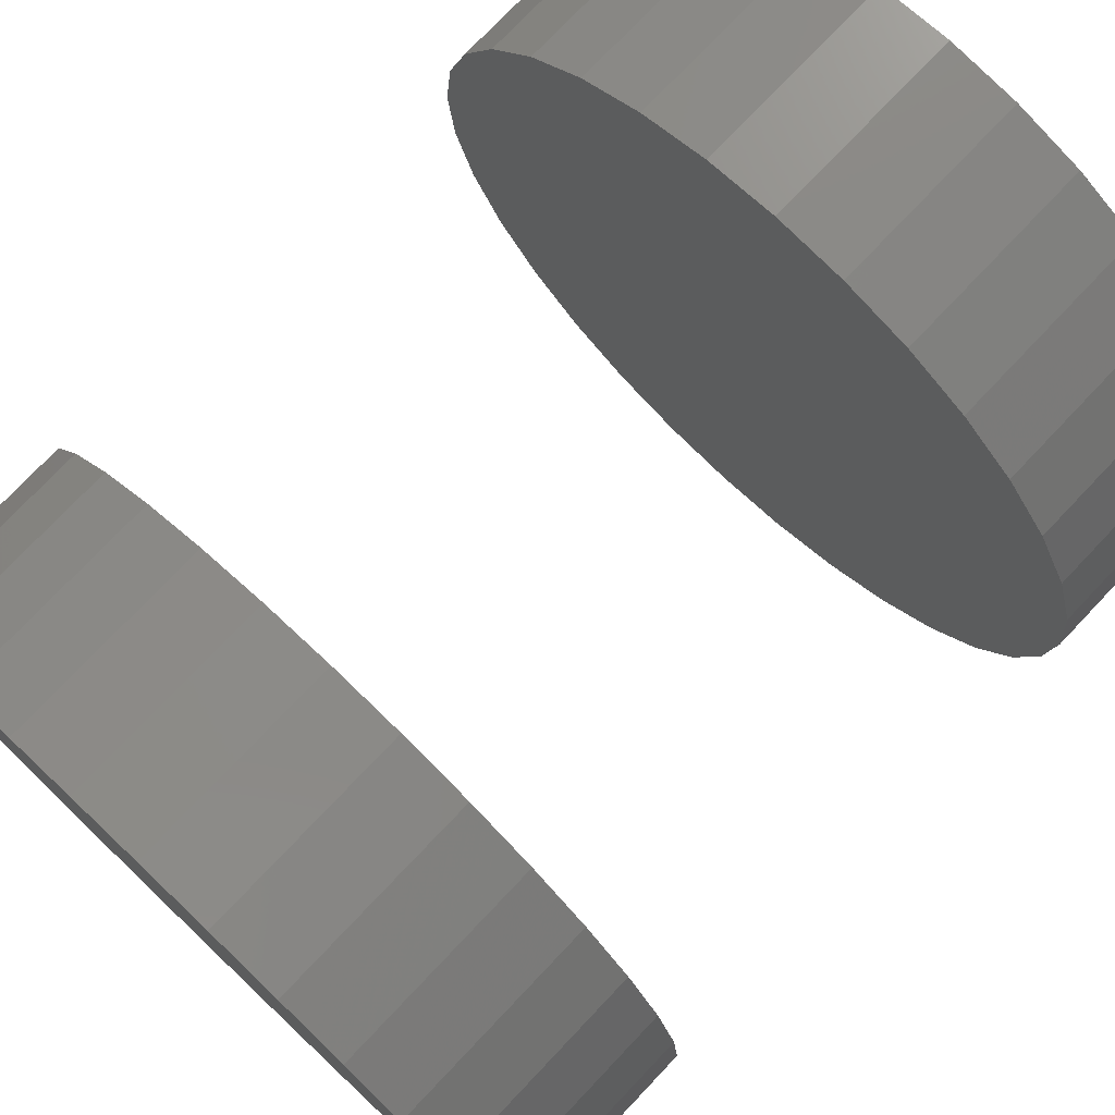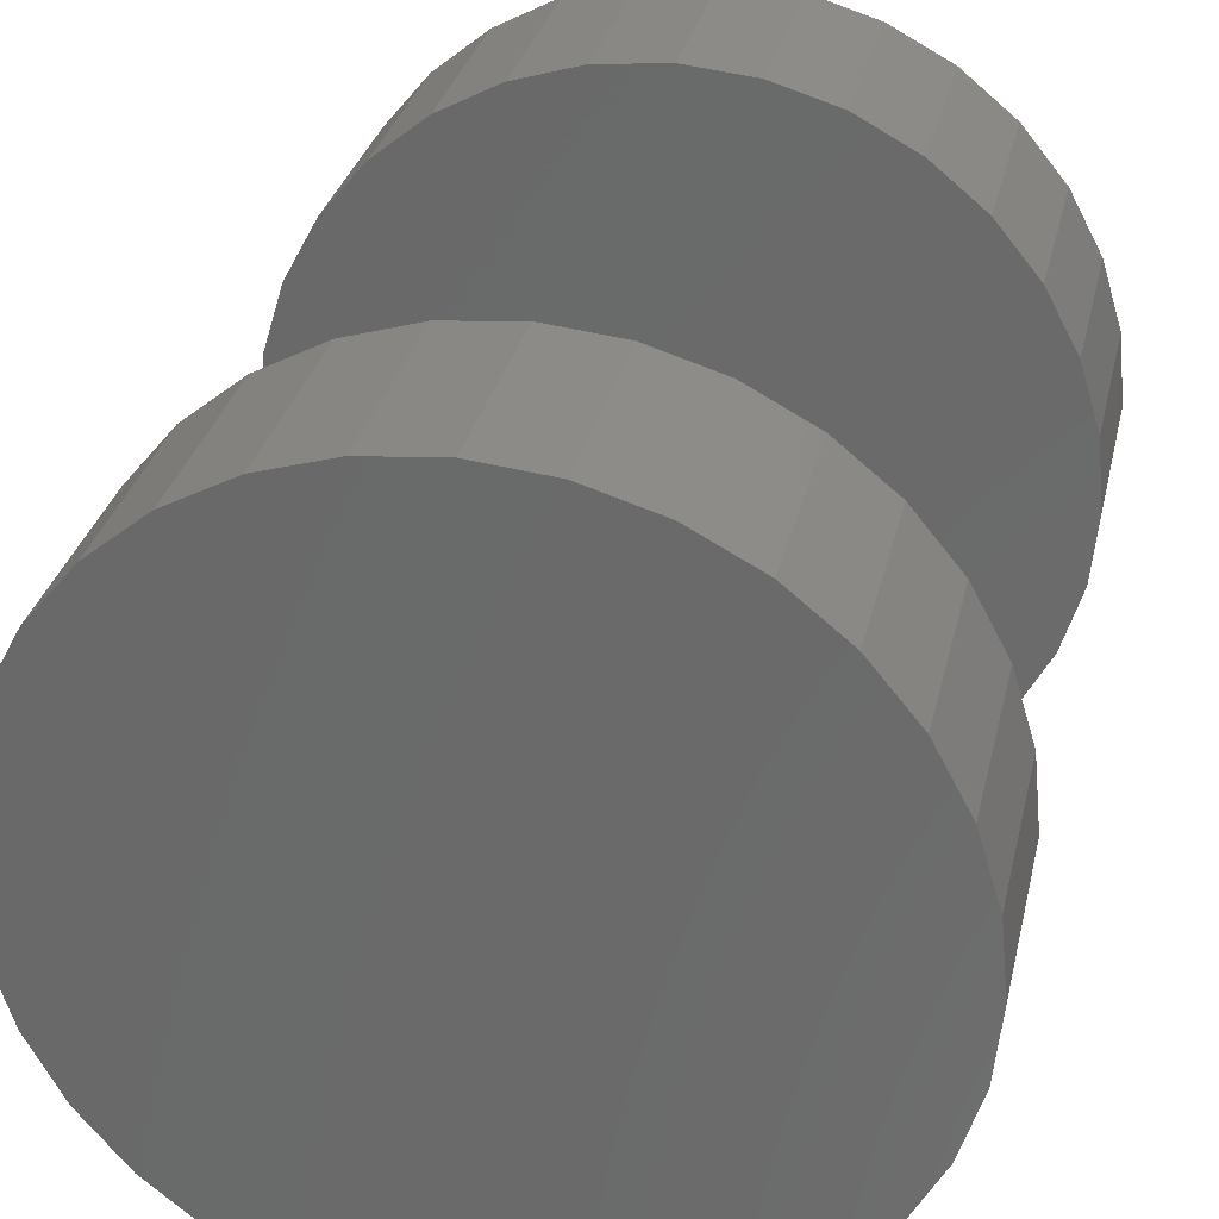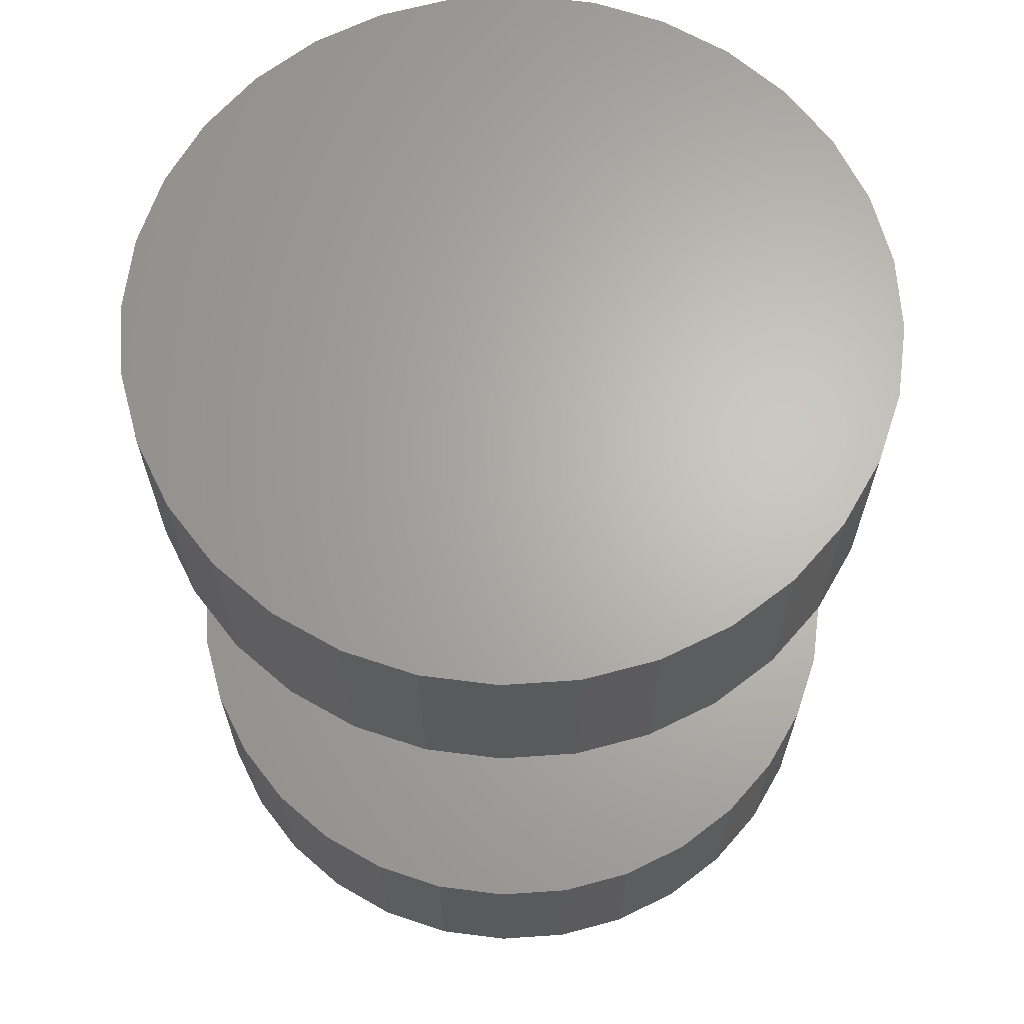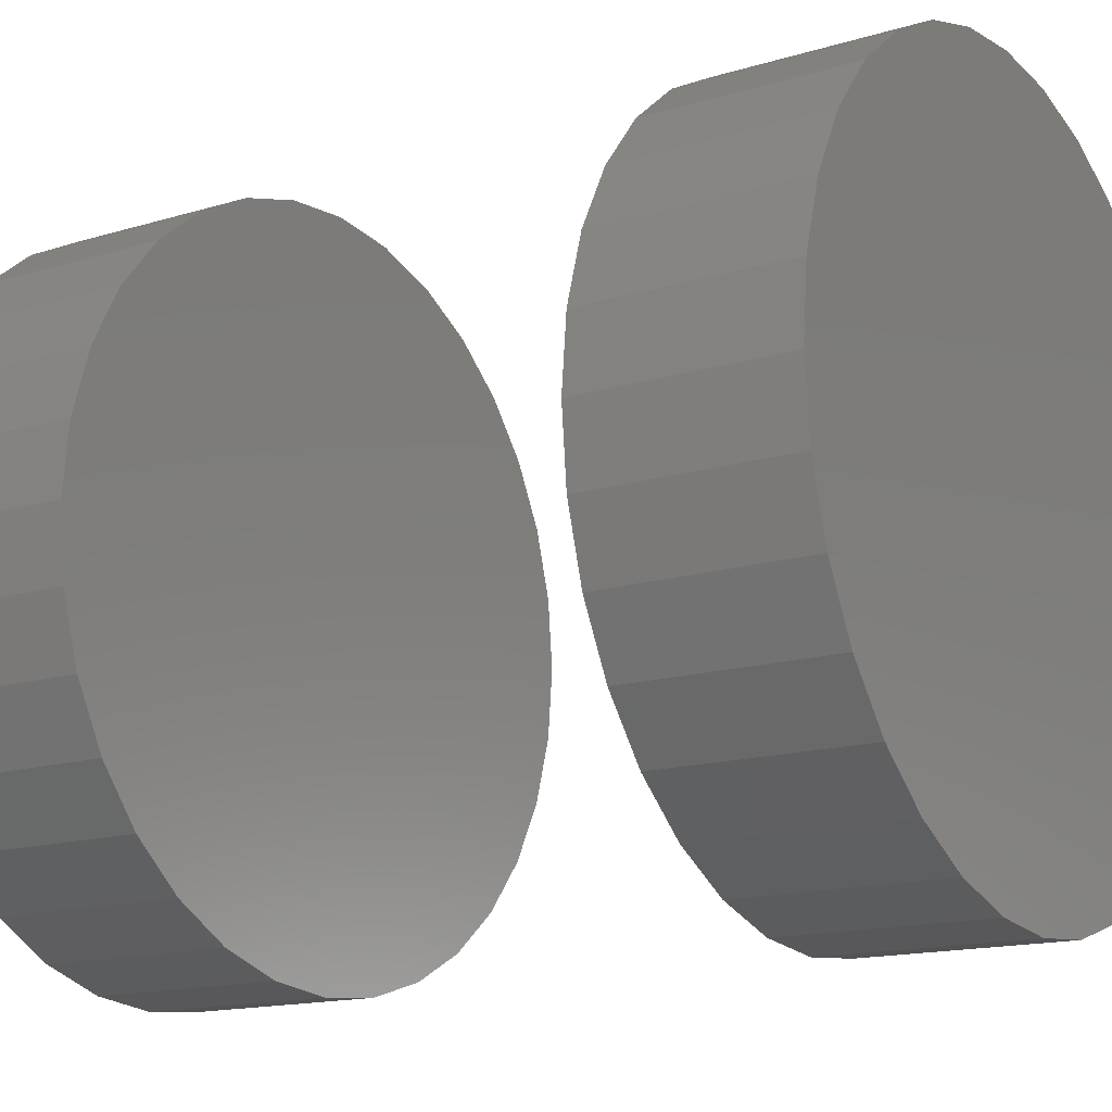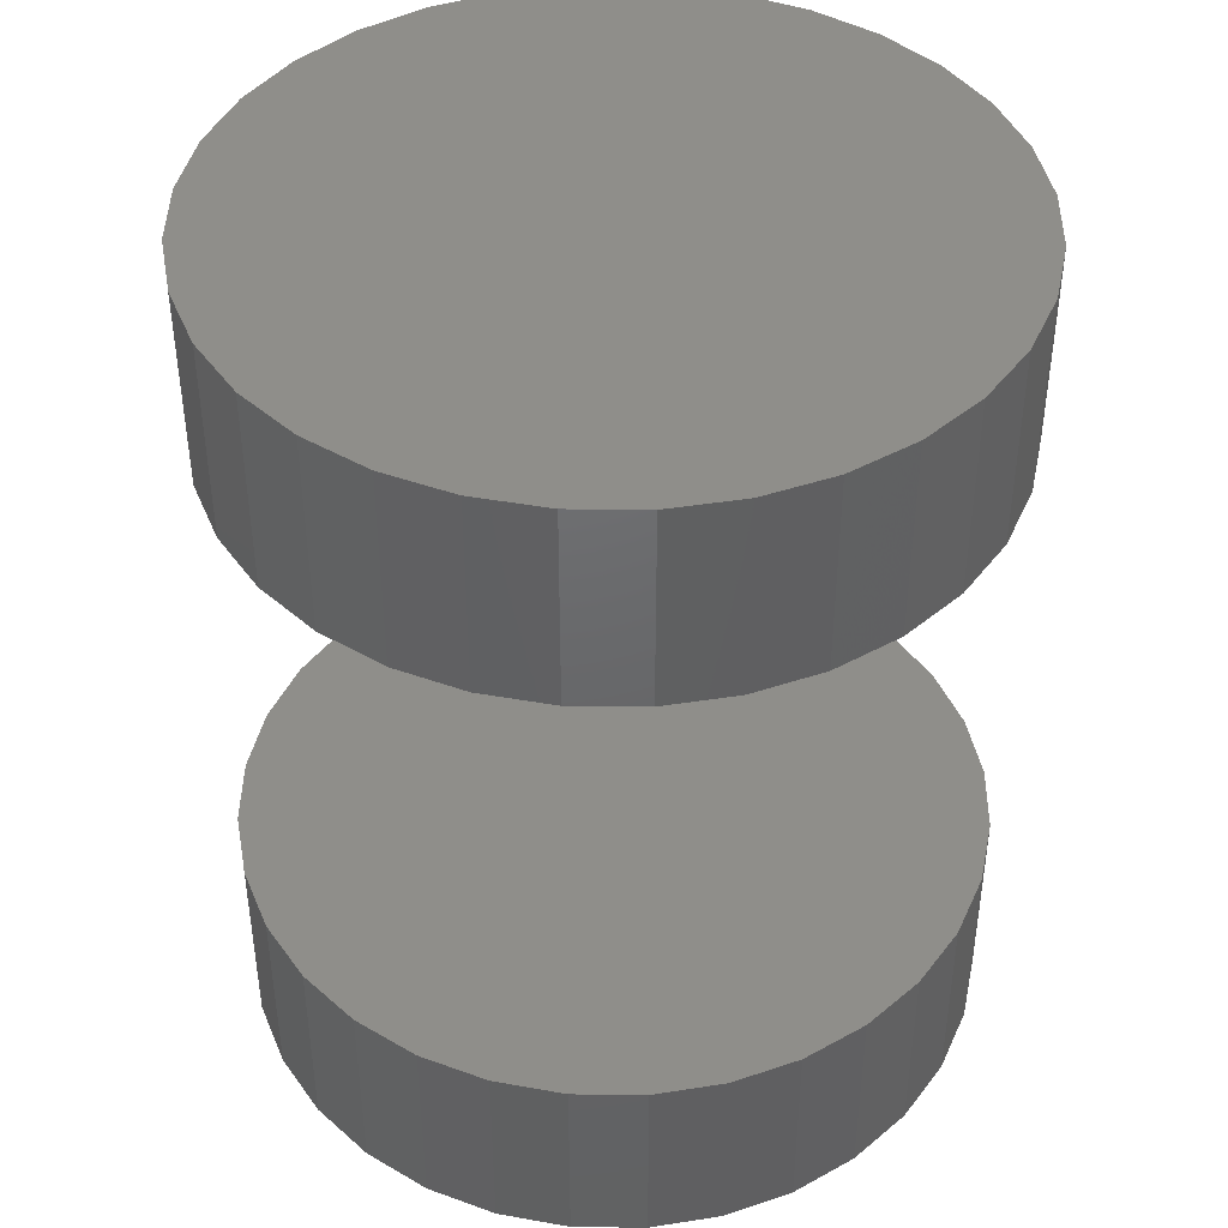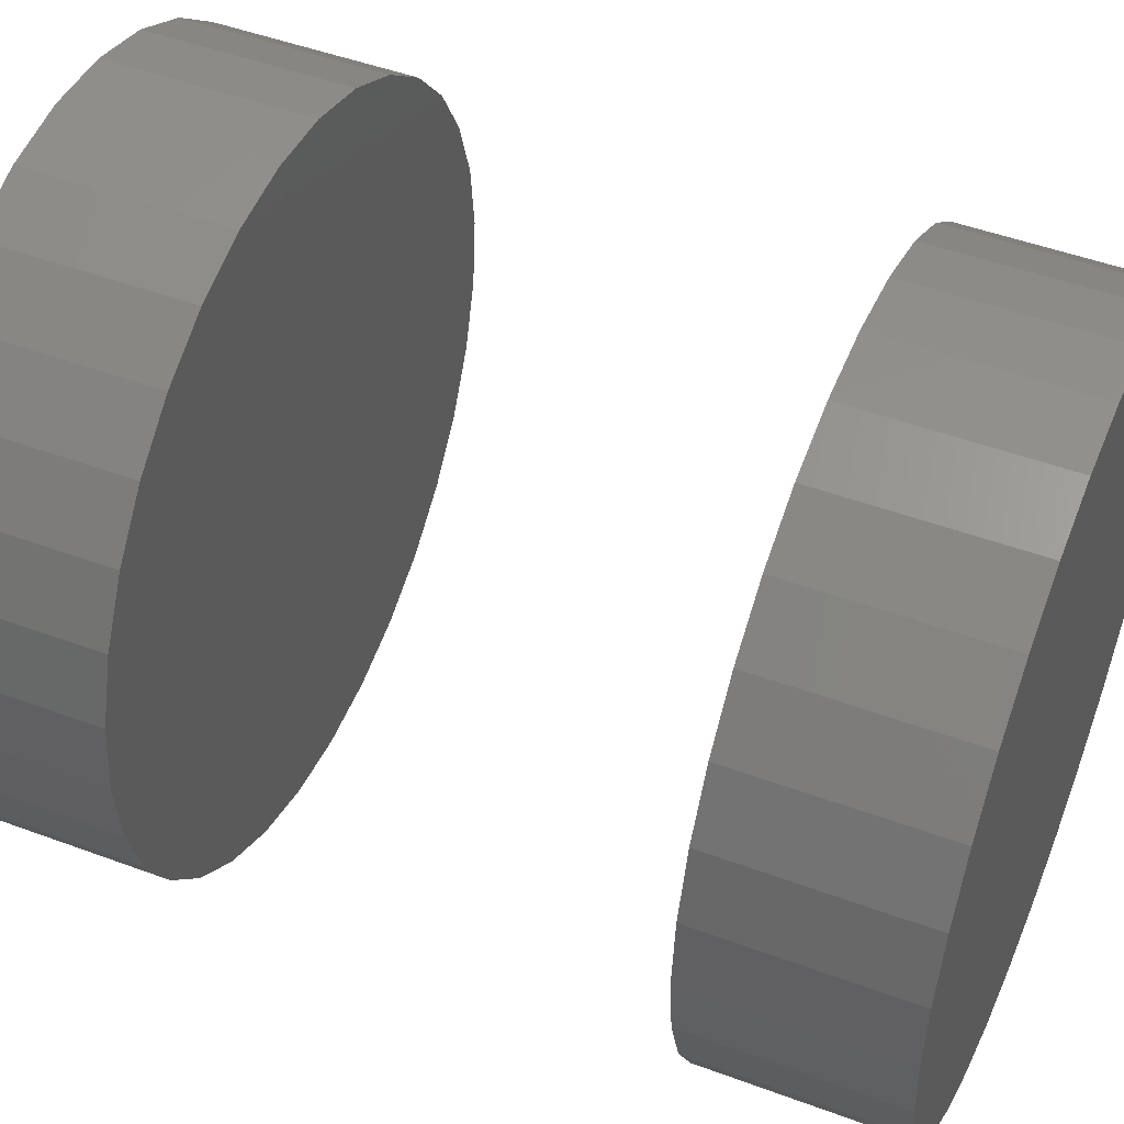
<metadata>
{"format":"stl","ext":"stl","renderer":"f3d","projection":"perspective","resolution":1024,"background":"white","views":[{"elev":75.7,"azim":-136.5,"up":"+Z"},{"elev":30.7,"azim":-167.5,"up":"+Z"},{"elev":65.6,"azim":-133.3,"up":"+Y"},{"elev":-15.2,"azim":122.9,"up":"+Z"},{"elev":42.9,"azim":-139.9,"up":"+Y"},{"elev":48.5,"azim":-67.5,"up":"+Z"}]}
</metadata>
<code>
# stl→obj: 128 verts, 248 faces
v -0.75 -0.5 9.281e-17
v -0.75 -0.9141 9.281e-17
v -0.7354 -0.5 0.1479
v -0.7354 -0.9141 0.1479
v -0.6923 -0.5 0.29
v -0.6923 -0.9141 0.29
v -0.6223 -0.5 0.4211
v -0.6223 -0.9141 0.4211
v -0.528 -0.5 0.5359
v -0.528 -0.9141 0.5359
v -0.4132 -0.5 0.6302
v -0.4132 -0.9141 0.6302
v -0.2821 -0.5 0.7002
v -0.2821 -0.9141 0.7002
v -0.14 -0.5 0.7433
v -0.14 -0.9141 0.7433
v 0.007895 -0.5 0.7579
v 0.007895 -0.9141 0.7579
v 0.1558 -0.5 0.7433
v 0.1558 -0.9141 0.7433
v 0.2979 -0.5 0.7002
v 0.2979 -0.9141 0.7002
v 0.429 -0.5 0.6302
v 0.429 -0.9141 0.6302
v 0.5438 -0.5 0.5359
v 0.5438 -0.9141 0.5359
v 0.6381 -0.5 0.4211
v 0.6381 -0.9141 0.4211
v 0.7081 -0.5 0.29
v 0.7081 -0.9141 0.29
v 0.7512 -0.5 0.1479
v 0.7512 -0.9141 0.1479
v 0.7658 -0.5 -2.784e-16
v 0.7658 -0.9141 -9.282e-17
v -0.75 0.9141 9.281e-17
v -0.75 0.5 9.281e-17
v -0.7354 0.9141 0.1479
v -0.7354 0.5 0.1479
v -0.6923 0.9141 0.29
v -0.6923 0.5 0.29
v -0.6223 0.9141 0.4211
v -0.6223 0.5 0.4211
v -0.528 0.9141 0.5359
v -0.528 0.5 0.5359
v -0.4132 0.9141 0.6302
v -0.4132 0.5 0.6302
v -0.2821 0.9141 0.7002
v -0.2821 0.5 0.7002
v -0.14 0.9141 0.7433
v -0.14 0.5 0.7433
v 0.007895 0.9141 0.7579
v 0.007895 0.5 0.7579
v 0.1558 0.9141 0.7433
v 0.1558 0.5 0.7433
v 0.2979 0.9141 0.7002
v 0.2979 0.5 0.7002
v 0.429 0.9141 0.6302
v 0.429 0.5 0.6302
v 0.5438 0.9141 0.5359
v 0.5438 0.5 0.5359
v 0.6381 0.9141 0.4211
v 0.6381 0.5 0.4211
v 0.7081 0.9141 0.29
v 0.7081 0.5 0.29
v 0.7512 0.9141 0.1479
v 0.7512 0.5 0.1479
v 0.7658 0.9141 -2.784e-16
v 0.7658 0.5 -9.282e-17
v 0.7512 -0.5 -0.1479
v 0.7512 -0.9141 -0.1479
v 0.7081 -0.5 -0.29
v 0.7081 -0.9141 -0.29
v 0.6381 -0.5 -0.4211
v 0.6381 -0.9141 -0.4211
v 0.5438 -0.5 -0.5359
v 0.5438 -0.9141 -0.5359
v 0.429 -0.5 -0.6302
v 0.429 -0.9141 -0.6302
v 0.2979 -0.5 -0.7002
v 0.2979 -0.9141 -0.7002
v 0.1558 -0.5 -0.7433
v 0.1558 -0.9141 -0.7433
v 0.007895 -0.5 -0.7579
v 0.007895 -0.9141 -0.7579
v -0.14 -0.5 -0.7433
v -0.14 -0.9141 -0.7433
v -0.2821 -0.5 -0.7002
v -0.2821 -0.9141 -0.7002
v -0.4132 -0.5 -0.6302
v -0.4132 -0.9141 -0.6302
v -0.528 -0.5 -0.5359
v -0.528 -0.9141 -0.5359
v -0.6223 -0.5 -0.4211
v -0.6223 -0.9141 -0.4211
v -0.6923 -0.5 -0.29
v -0.6923 -0.9141 -0.29
v -0.7354 -0.5 -0.1479
v -0.7354 -0.9141 -0.1479
v 0.7512 0.9141 -0.1479
v 0.7512 0.5 -0.1479
v 0.7081 0.9141 -0.29
v 0.7081 0.5 -0.29
v 0.6381 0.9141 -0.4211
v 0.6381 0.5 -0.4211
v 0.5438 0.9141 -0.5359
v 0.5438 0.5 -0.5359
v 0.429 0.9141 -0.6302
v 0.429 0.5 -0.6302
v 0.2979 0.9141 -0.7002
v 0.2979 0.5 -0.7002
v 0.1558 0.9141 -0.7433
v 0.1558 0.5 -0.7433
v 0.007895 0.9141 -0.7579
v 0.007895 0.5 -0.7579
v -0.14 0.9141 -0.7433
v -0.14 0.5 -0.7433
v -0.2821 0.9141 -0.7002
v -0.2821 0.5 -0.7002
v -0.4132 0.9141 -0.6302
v -0.4132 0.5 -0.6302
v -0.528 0.9141 -0.5359
v -0.528 0.5 -0.5359
v -0.6223 0.9141 -0.4211
v -0.6223 0.5 -0.4211
v -0.6923 0.9141 -0.29
v -0.6923 0.5 -0.29
v -0.7354 0.9141 -0.1479
v -0.7354 0.5 -0.1479
f 1 2 3
f 3 2 4
f 3 4 5
f 5 4 6
f 5 6 7
f 7 6 8
f 7 8 9
f 9 8 10
f 9 10 11
f 11 10 12
f 11 12 13
f 13 12 14
f 13 14 15
f 15 14 16
f 15 16 17
f 17 16 18
f 17 18 19
f 19 18 20
f 19 20 21
f 21 20 22
f 21 22 23
f 23 22 24
f 23 24 25
f 25 24 26
f 25 26 27
f 27 26 28
f 27 28 29
f 29 28 30
f 29 30 31
f 31 30 32
f 31 32 33
f 33 32 34
f 35 36 37
f 37 36 38
f 37 38 39
f 39 38 40
f 39 40 41
f 41 40 42
f 41 42 43
f 43 42 44
f 43 44 45
f 45 44 46
f 45 46 47
f 47 46 48
f 47 48 49
f 49 48 50
f 49 50 51
f 51 50 52
f 51 52 53
f 53 52 54
f 53 54 55
f 55 54 56
f 55 56 57
f 57 56 58
f 57 58 59
f 59 58 60
f 59 60 61
f 61 60 62
f 61 62 63
f 63 62 64
f 63 64 65
f 65 64 66
f 65 66 67
f 67 66 68
f 33 34 69
f 69 34 70
f 69 70 71
f 71 70 72
f 71 72 73
f 73 72 74
f 73 74 75
f 75 74 76
f 75 76 77
f 77 76 78
f 77 78 79
f 79 78 80
f 79 80 81
f 81 80 82
f 81 82 83
f 83 82 84
f 83 84 85
f 85 84 86
f 85 86 87
f 87 86 88
f 87 88 89
f 89 88 90
f 89 90 91
f 91 90 92
f 91 92 93
f 93 92 94
f 93 94 95
f 95 94 96
f 95 96 97
f 97 96 98
f 97 98 1
f 1 98 2
f 67 68 99
f 99 68 100
f 99 100 101
f 101 100 102
f 101 102 103
f 103 102 104
f 103 104 105
f 105 104 106
f 105 106 107
f 107 106 108
f 107 108 109
f 109 108 110
f 109 110 111
f 111 110 112
f 111 112 113
f 113 112 114
f 113 114 115
f 115 114 116
f 115 116 117
f 117 116 118
f 117 118 119
f 119 118 120
f 119 120 121
f 121 120 122
f 121 122 123
f 123 122 124
f 123 124 125
f 125 124 126
f 125 126 127
f 127 126 128
f 127 128 35
f 35 128 36
f 50 54 52
f 54 50 56
f 56 50 48
f 56 48 58
f 58 48 46
f 58 46 60
f 60 46 44
f 60 44 62
f 62 44 42
f 62 42 64
f 64 42 40
f 64 40 66
f 66 40 38
f 66 38 68
f 68 38 36
f 68 36 100
f 100 36 128
f 100 128 102
f 102 128 126
f 102 126 104
f 104 126 124
f 104 124 106
f 106 124 122
f 106 122 108
f 108 122 120
f 108 120 110
f 110 120 118
f 110 118 112
f 112 118 116
f 112 116 114
f 17 19 15
f 83 85 81
f 81 85 87
f 81 87 79
f 79 87 89
f 79 89 77
f 77 89 91
f 77 91 75
f 75 91 93
f 75 93 73
f 73 93 95
f 73 95 71
f 71 95 97
f 71 97 69
f 69 97 1
f 69 1 33
f 33 1 3
f 33 3 31
f 31 3 5
f 31 5 29
f 29 5 7
f 29 7 27
f 27 7 9
f 27 9 25
f 25 9 11
f 25 11 23
f 23 11 13
f 23 13 21
f 21 13 15
f 21 15 19
f 51 53 49
f 113 115 111
f 111 115 117
f 111 117 109
f 109 117 119
f 109 119 107
f 107 119 121
f 107 121 105
f 105 121 123
f 105 123 103
f 103 123 125
f 103 125 101
f 101 125 127
f 101 127 99
f 99 127 35
f 99 35 67
f 67 35 37
f 67 37 65
f 65 37 39
f 65 39 63
f 63 39 41
f 63 41 61
f 61 41 43
f 61 43 59
f 59 43 45
f 59 45 57
f 57 45 47
f 57 47 55
f 55 47 49
f 55 49 53
f 16 20 18
f 20 16 22
f 22 16 14
f 22 14 24
f 24 14 12
f 24 12 26
f 26 12 10
f 26 10 28
f 28 10 8
f 28 8 30
f 30 8 6
f 30 6 32
f 32 6 4
f 32 4 34
f 34 4 2
f 34 2 70
f 70 2 98
f 70 98 72
f 72 98 96
f 72 96 74
f 74 96 94
f 74 94 76
f 76 94 92
f 76 92 78
f 78 92 90
f 78 90 80
f 80 90 88
f 80 88 82
f 82 88 86
f 82 86 84

</code>
